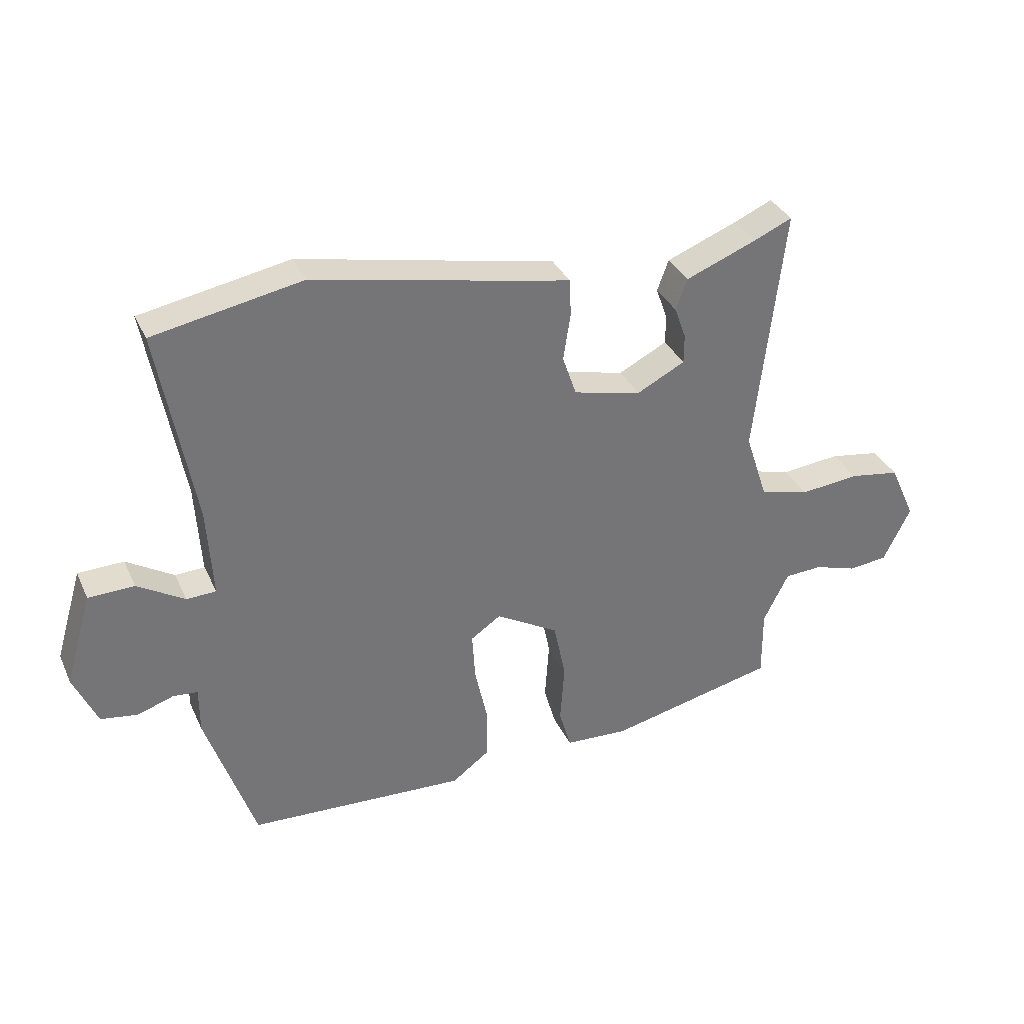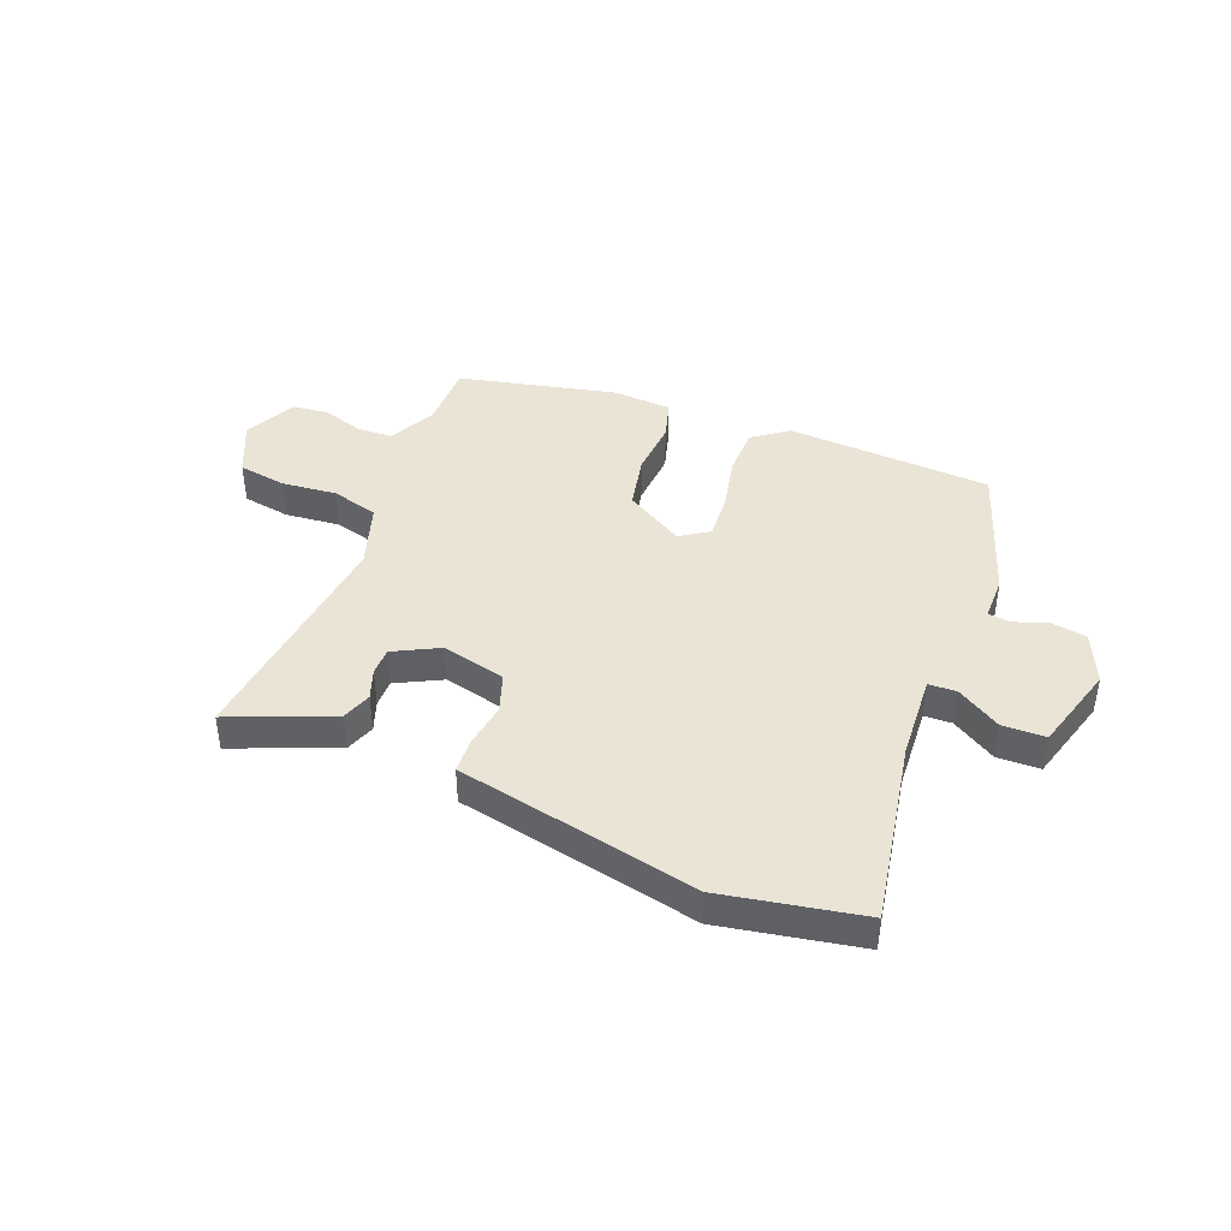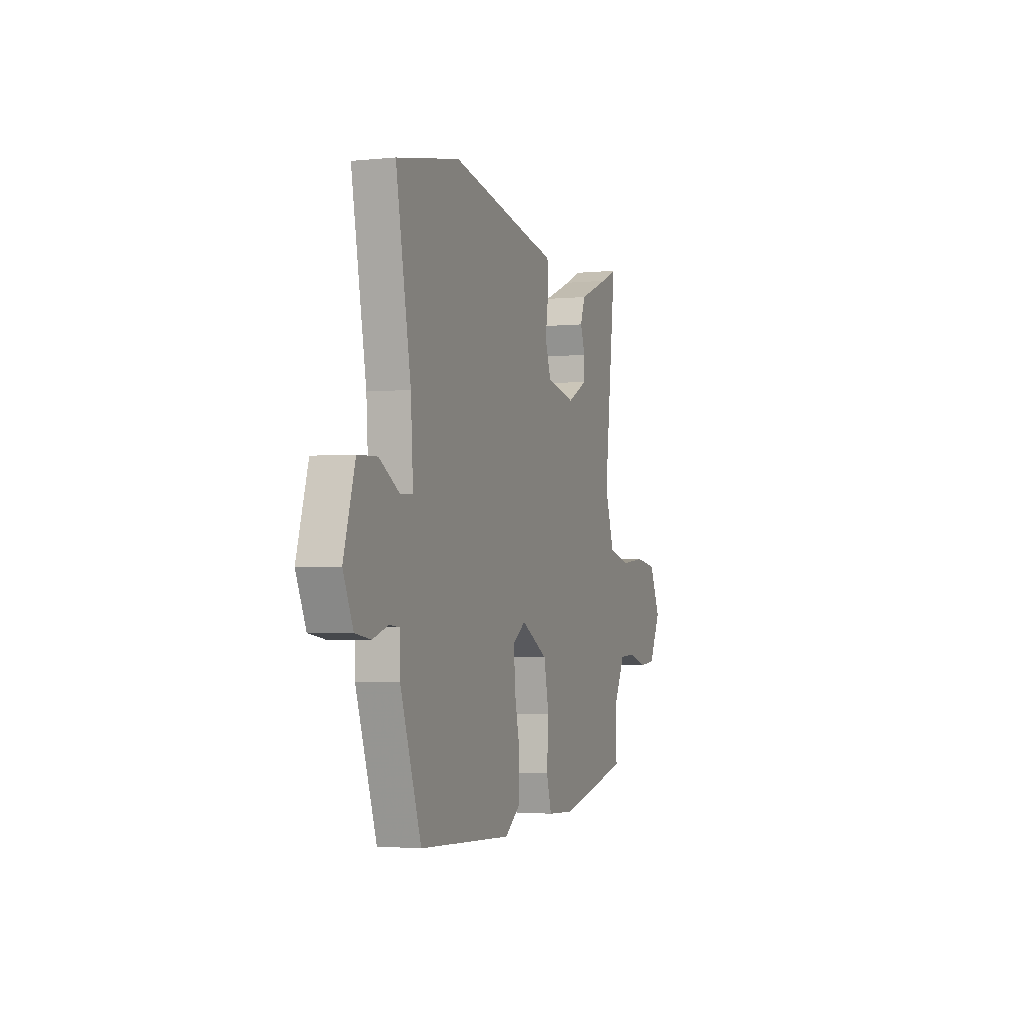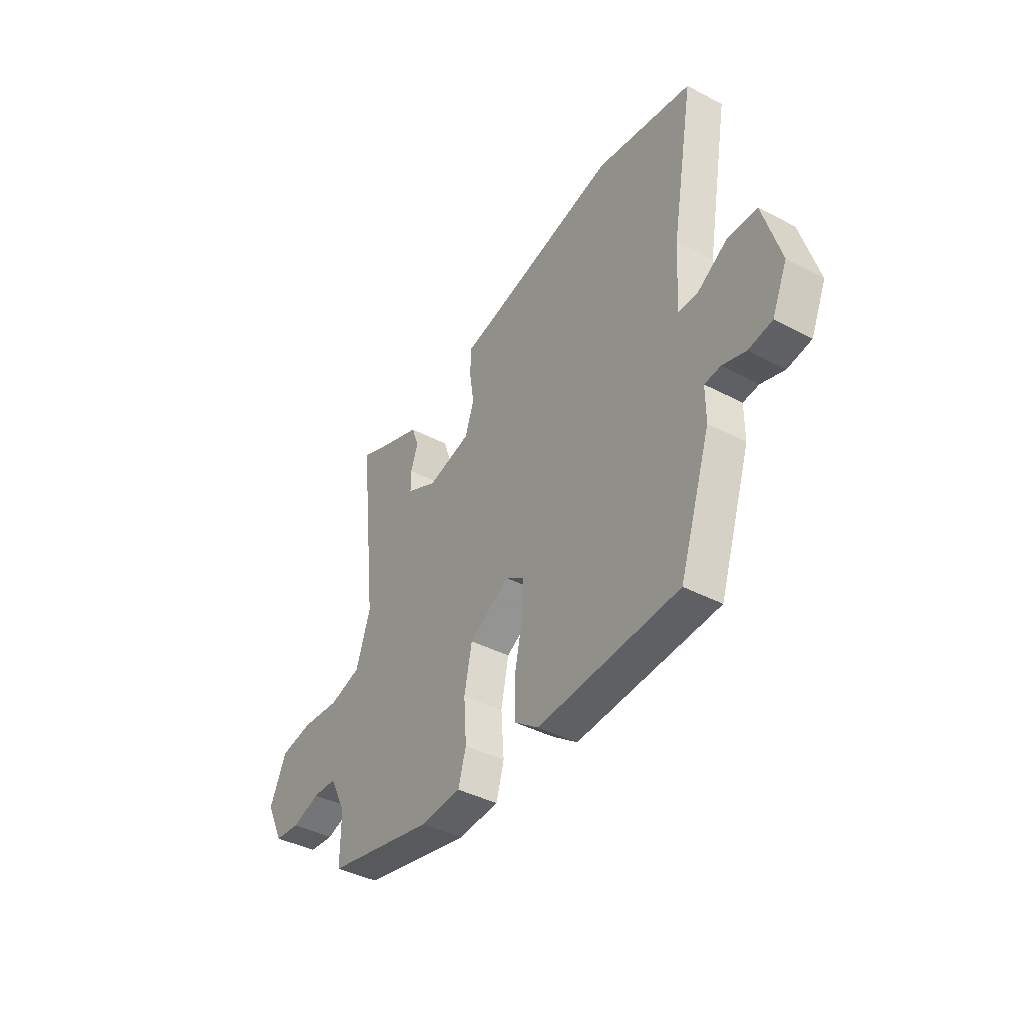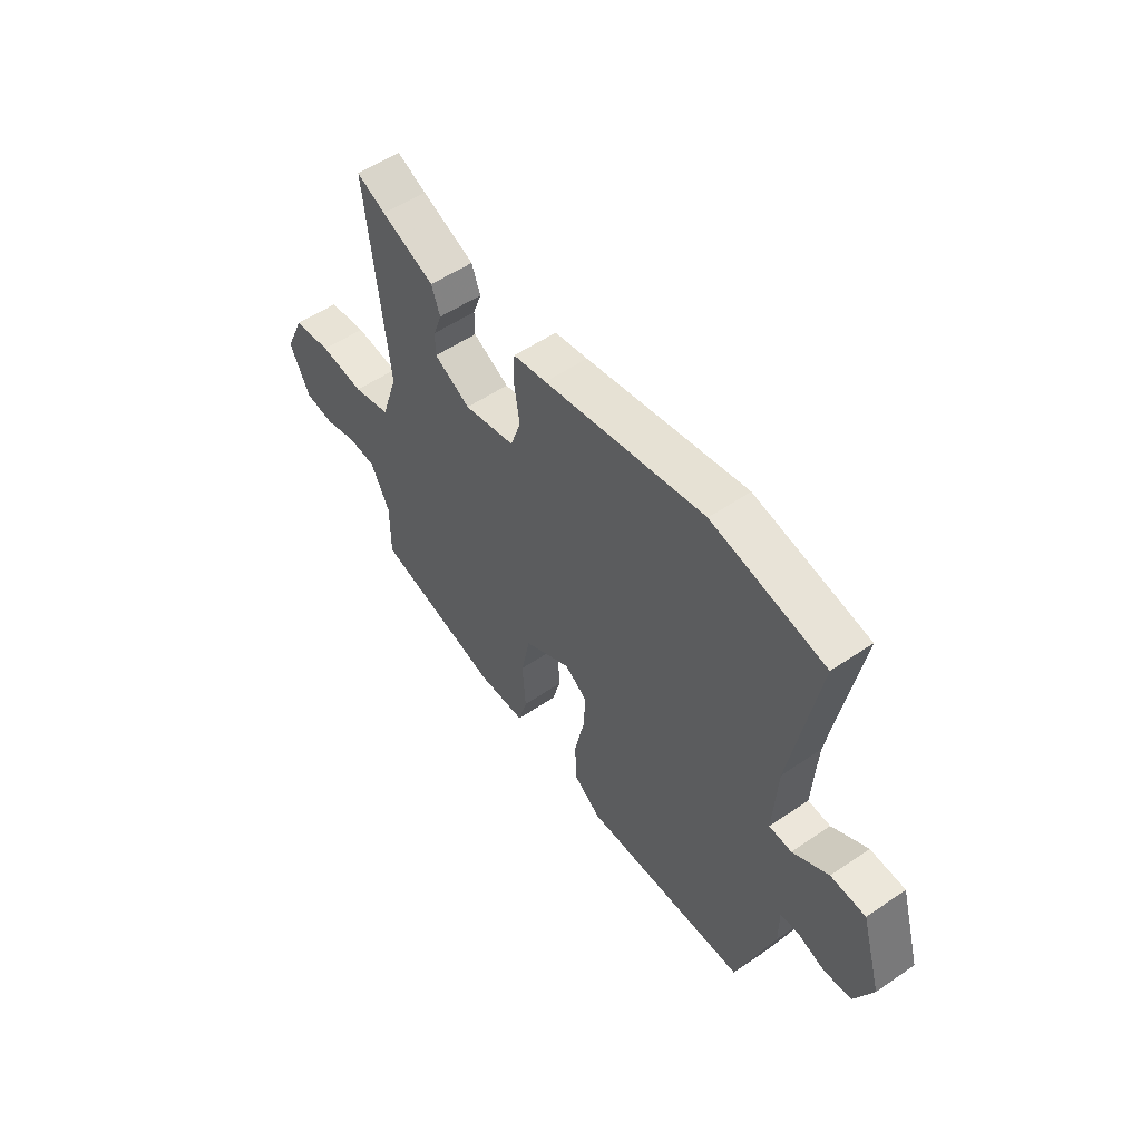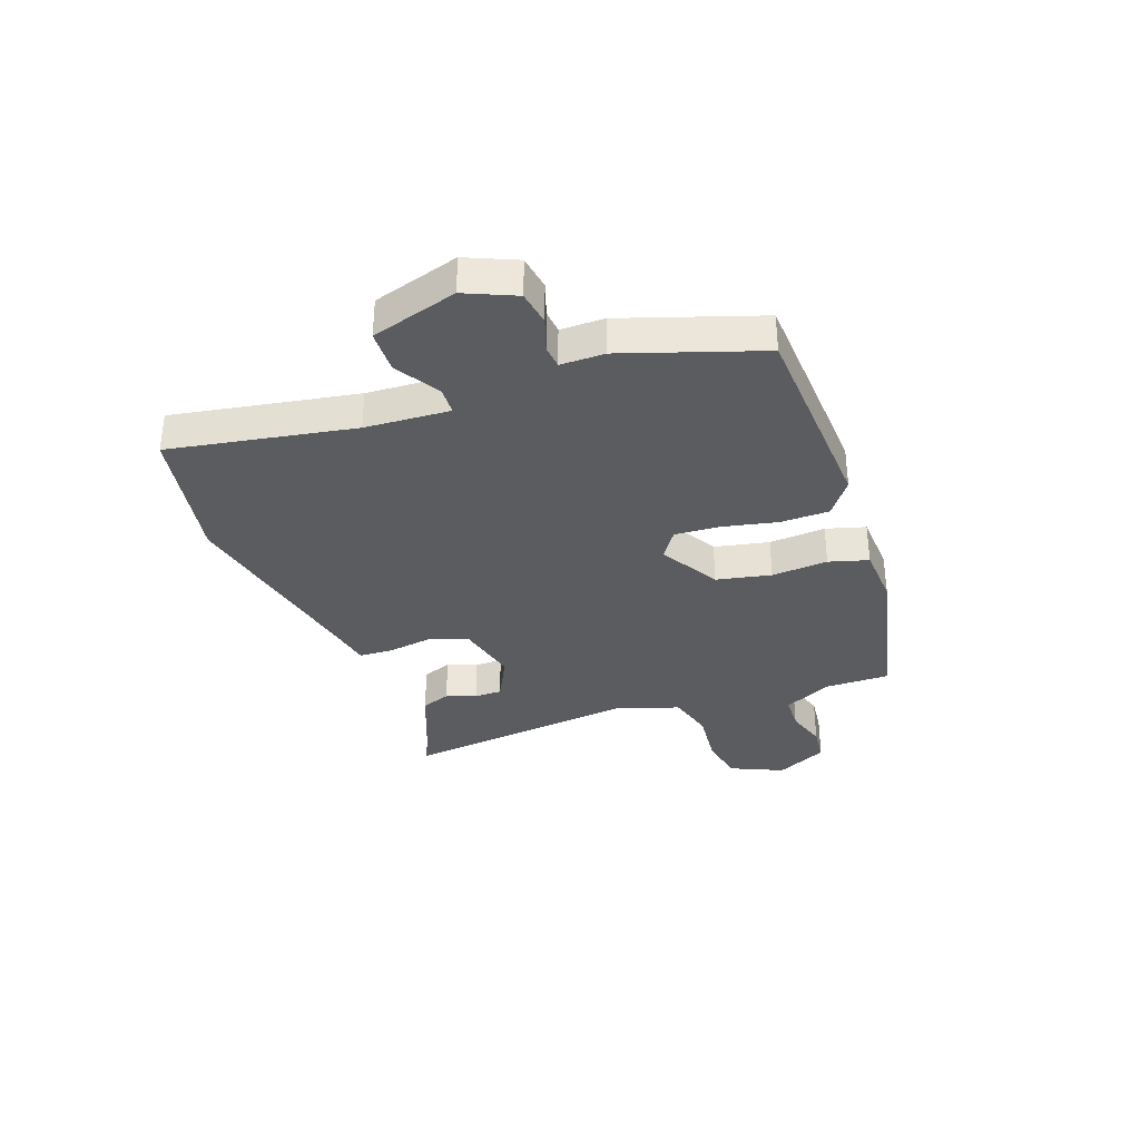
<metadata>
{"format":"obj","ext":"obj","renderer":"f3d","projection":"perspective","resolution":1024,"background":"white","views":[{"elev":34.5,"azim":157.8,"up":"+Z"},{"elev":42.5,"azim":21.5,"up":"+Y"},{"elev":-2.4,"azim":109.7,"up":"+Z"},{"elev":-40.9,"azim":57.3,"up":"+Z"},{"elev":54.3,"azim":54.1,"up":"+Z"},{"elev":-34.4,"azim":109.9,"up":"+Y"}]}
</metadata>
<code>
v -0.513 0.07 -0.448
v -0.512 0.07 -0.332
v -0.554 0.07 -0.248
v -0.617 0.07 -0.245
v -0.689 0.07 -0.268
v -0.754 0.07 -0.261
v -0.799 0.07 -0.169
v -0.756 0.07 -0.074
v -0.671 0.07 -0.06
v -0.573 0.07 -0.07
v -0.49 0.07 -0.047
v -0.453 0.07 0.066
v -0.5 0.07 0.481
v -0.436 0.07 0.453
v -0.319 0.07 0.407
v -0.3 0.07 0.355
v -0.319 0.07 0.302
v -0.319 0.07 0.253
v -0.239 0.07 0.212
v -0.126 0.07 0.239
v -0.103 0.07 0.307
v -0.115 0.07 0.386
v -0.112 0.07 0.447
v -0.039 0.07 0.461
v 0.313 0.07 0.535
v 0.56 0.07 0.489
v 0.502 0.07 0.162
v 0.493 0.07 0.012
v 0.542 0.07 0.01
v 0.62 0.07 0.058
v 0.696 0.07 0.056
v 0.741 0.07 -0.097
v 0.702 0.07 -0.186
v 0.641 0.07 -0.196
v 0.581 0.07 -0.176
v 0.54 0.07 -0.18
v 0.54 0.07 -0.258
v 0.459 0.07 -0.501
v 0.096 0.07 -0.521
v 0.034 0.07 -0.475
v 0.033 0.07 -0.388
v 0.054 0.07 -0.291
v 0.059 0.07 -0.211
v 0.009 0.07 -0.177
v -0.095 0.07 -0.238
v -0.115 0.07 -0.335
v -0.108 0.07 -0.435
v -0.128 0.07 -0.505
v -0.234 0.07 -0.511
v -0.513 0 -0.448
v -0.512 0 -0.332
v -0.554 0 -0.248
v -0.617 0 -0.245
v -0.689 0 -0.268
v -0.754 0 -0.261
v -0.799 0 -0.169
v -0.756 0 -0.074
v -0.671 0 -0.06
v -0.573 0 -0.07
v -0.49 0 -0.047
v -0.453 0 0.066
v -0.5 0 0.481
v -0.436 0 0.453
v -0.319 0 0.407
v -0.3 0 0.355
v -0.319 0 0.302
v -0.319 0 0.253
v -0.239 0 0.212
v -0.126 0 0.239
v -0.103 0 0.307
v -0.115 0 0.386
v -0.112 0 0.447
v -0.039 0 0.461
v 0.313 0 0.535
v 0.56 0 0.489
v 0.502 0 0.162
v 0.493 0 0.012
v 0.542 0 0.01
v 0.62 0 0.058
v 0.696 0 0.056
v 0.741 0 -0.097
v 0.702 0 -0.186
v 0.641 0 -0.196
v 0.581 0 -0.176
v 0.54 0 -0.18
v 0.54 0 -0.258
v 0.459 0 -0.501
v 0.096 0 -0.521
v 0.034 0 -0.475
v 0.033 0 -0.388
v 0.054 0 -0.291
v 0.059 0 -0.211
v 0.009 0 -0.177
v -0.095 0 -0.238
v -0.115 0 -0.335
v -0.108 0 -0.435
v -0.128 0 -0.505
v -0.234 0 -0.511
f 46 47 48 49
f 45 46 49 1
f 44 45 1 2
f 39 40 41 42
f 39 42 43
f 36 37 38 39
f 36 39 43
f 35 36 43 44
f 33 34 35
f 32 33 35
f 29 30 31 32
f 28 29 32 35
f 24 25 26 27
f 24 27 28
f 21 22 23 24
f 20 21 24 28
f 19 20 28 35
f 14 15 16 17
f 12 13 14 17
f 11 12 17 18
f 7 8 9 10
f 7 10 11
f 4 5 6 7
f 3 4 7 11
f 44 2 3 11
f 19 35 44 11
f 11 18 19
f 98 97 96 95
f 50 98 95 94
f 51 50 94 93
f 91 90 89 88
f 92 91 88
f 88 87 86 85
f 92 88 85
f 93 92 85 84
f 84 83 82
f 84 82 81
f 81 80 79 78
f 84 81 78 77
f 76 75 74 73
f 77 76 73
f 73 72 71 70
f 77 73 70 69
f 84 77 69 68
f 66 65 64 63
f 66 63 62 61
f 67 66 61 60
f 59 58 57 56
f 60 59 56
f 56 55 54 53
f 60 56 53 52
f 60 52 51 93
f 60 93 84 68
f 68 67 60
f 1 50 51 2
f 2 51 52 3
f 3 52 53 4
f 4 53 54 5
f 5 54 55 6
f 6 55 56 7
f 7 56 57 8
f 8 57 58 9
f 9 58 59 10
f 10 59 60 11
f 11 60 61 12
f 12 61 62 13
f 13 62 63 14
f 14 63 64 15
f 15 64 65 16
f 16 65 66 17
f 17 66 67 18
f 18 67 68 19
f 19 68 69 20
f 20 69 70 21
f 21 70 71 22
f 22 71 72 23
f 23 72 73 24
f 24 73 74 25
f 25 74 75 26
f 26 75 76 27
f 27 76 77 28
f 28 77 78 29
f 29 78 79 30
f 30 79 80 31
f 31 80 81 32
f 32 81 82 33
f 33 82 83 34
f 34 83 84 35
f 35 84 85 36
f 36 85 86 37
f 37 86 87 38
f 38 87 88 39
f 39 88 89 40
f 40 89 90 41
f 41 90 91 42
f 42 91 92 43
f 43 92 93 44
f 44 93 94 45
f 45 94 95 46
f 46 95 96 47
f 47 96 97 48
f 48 97 98 49
f 49 98 50 1

</code>
